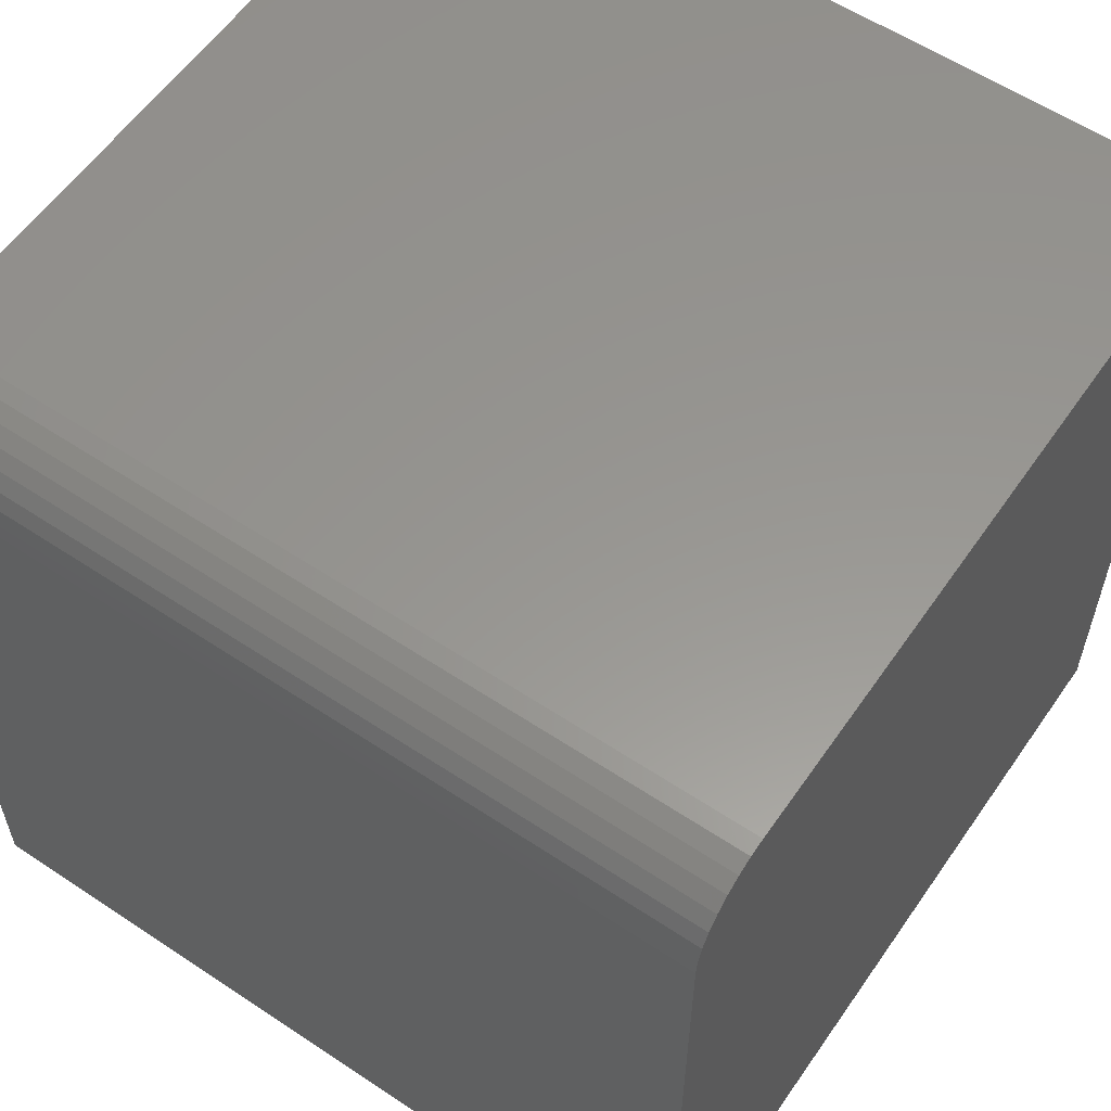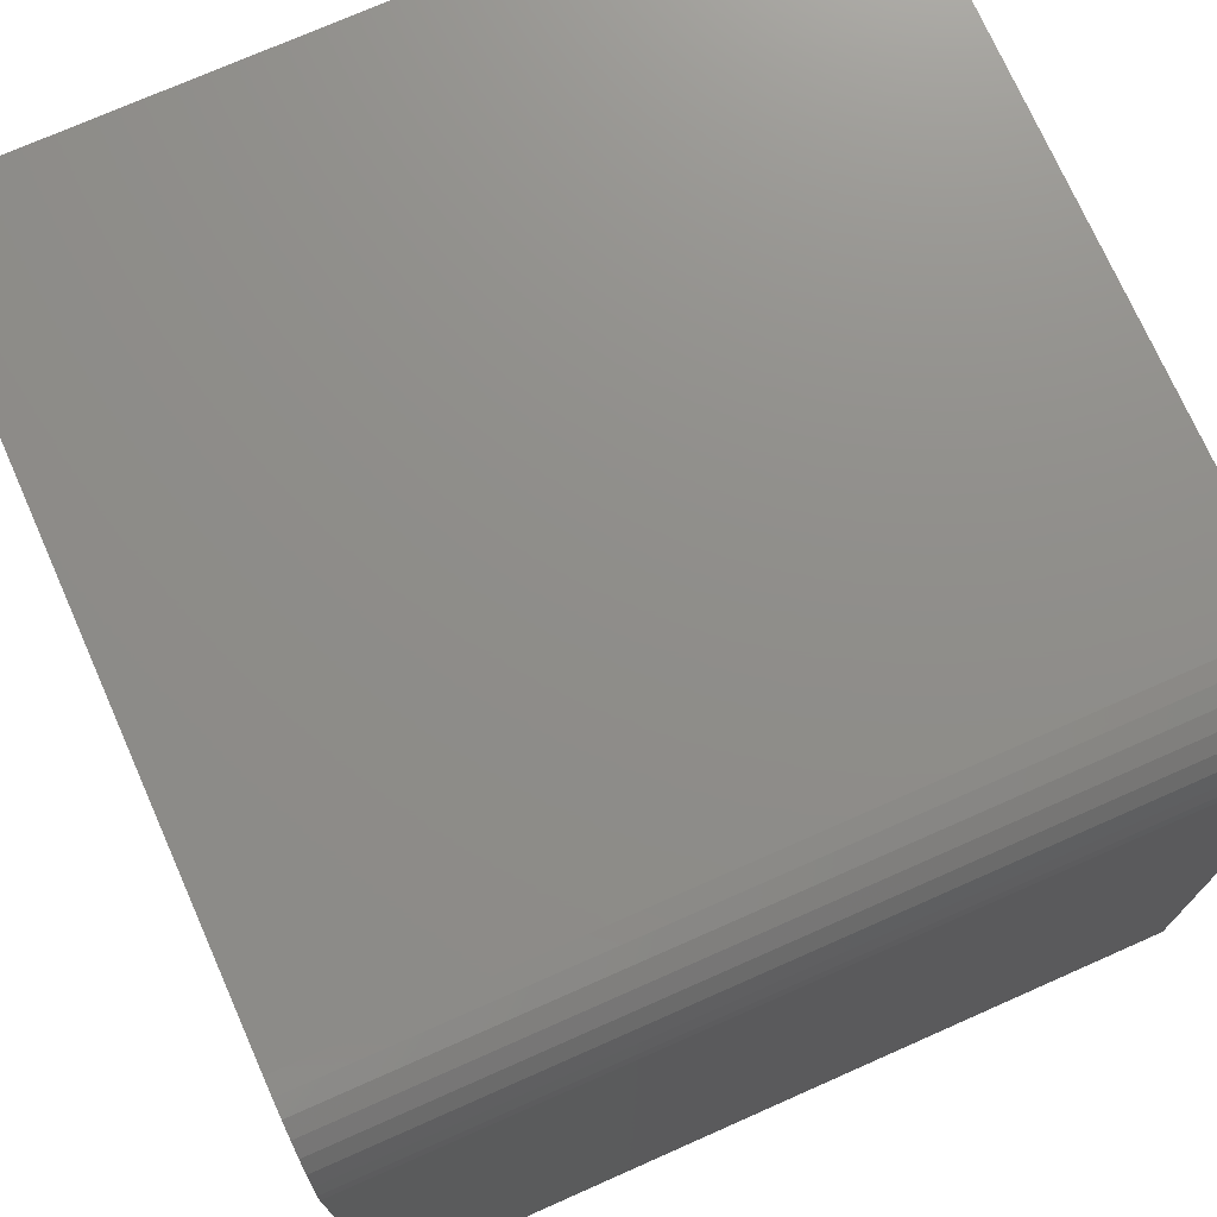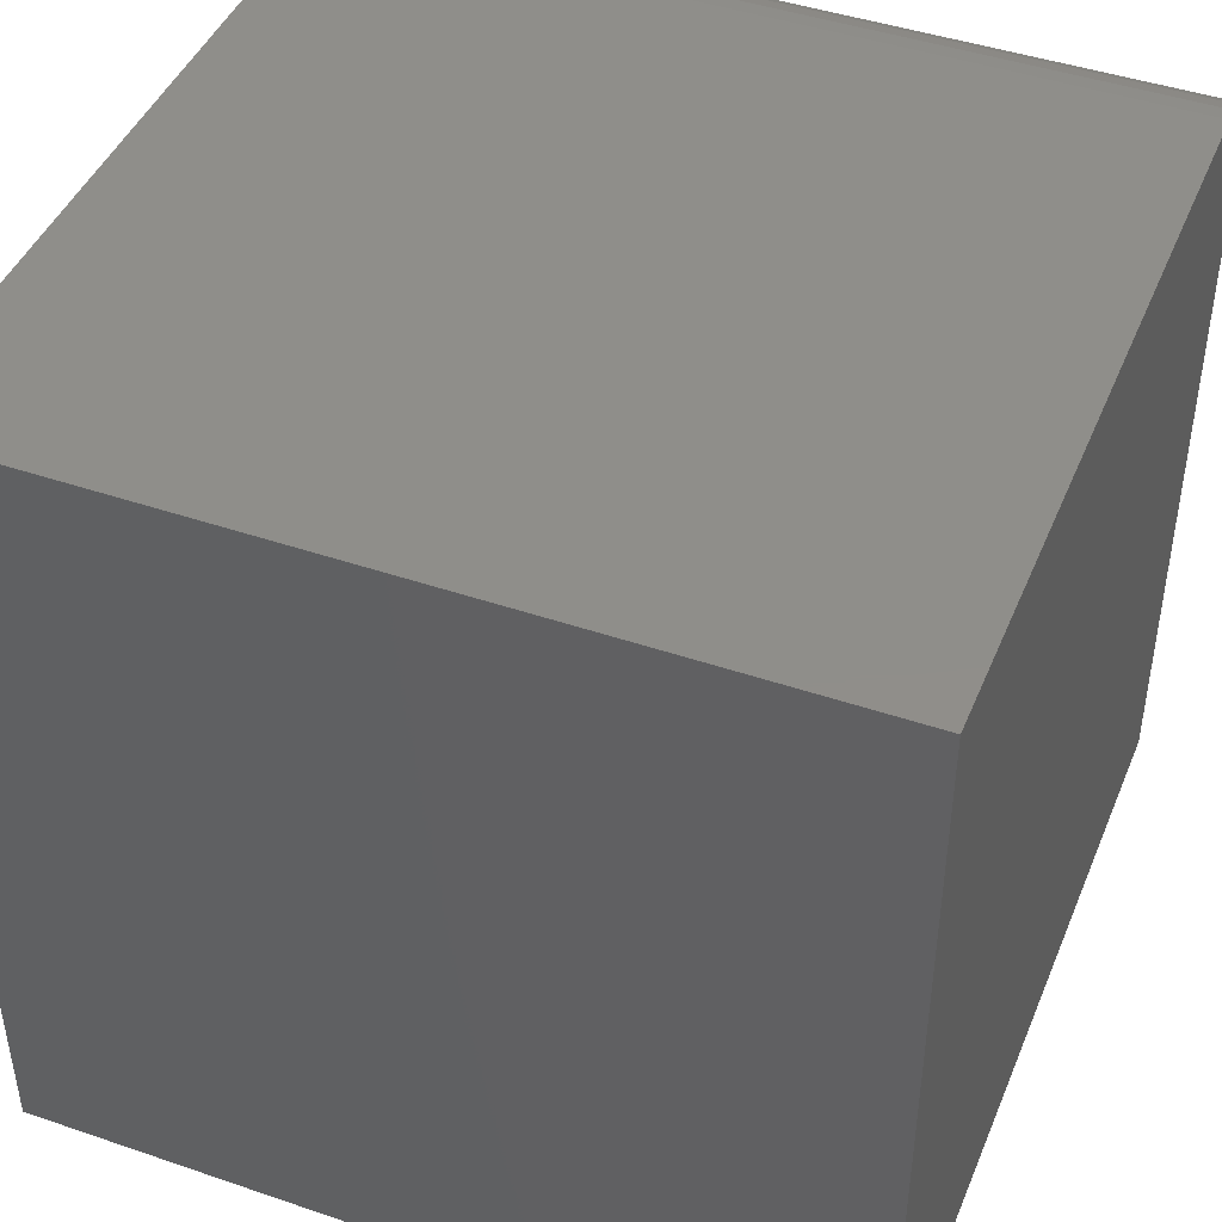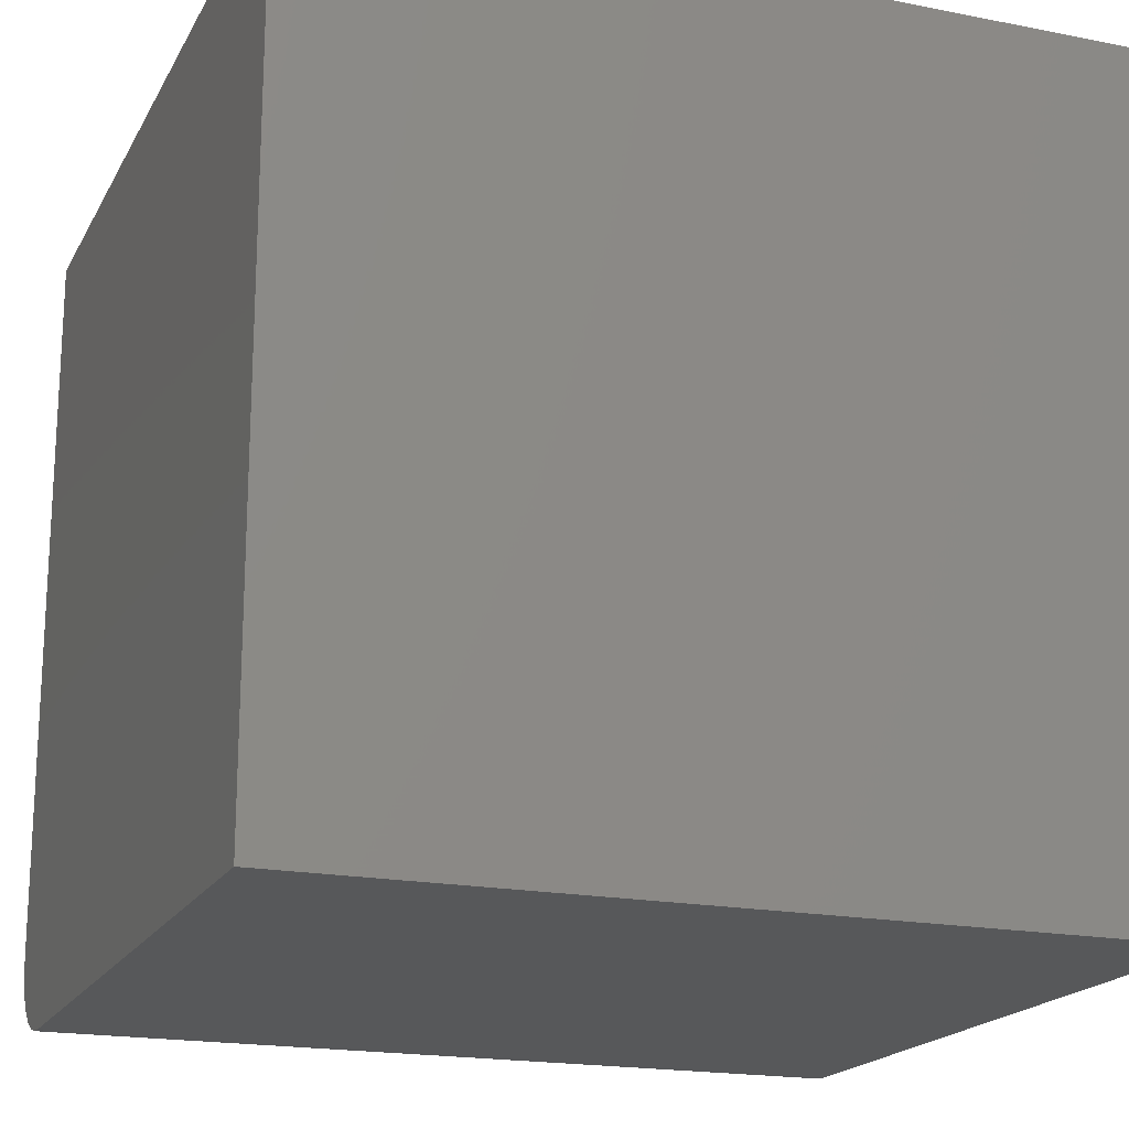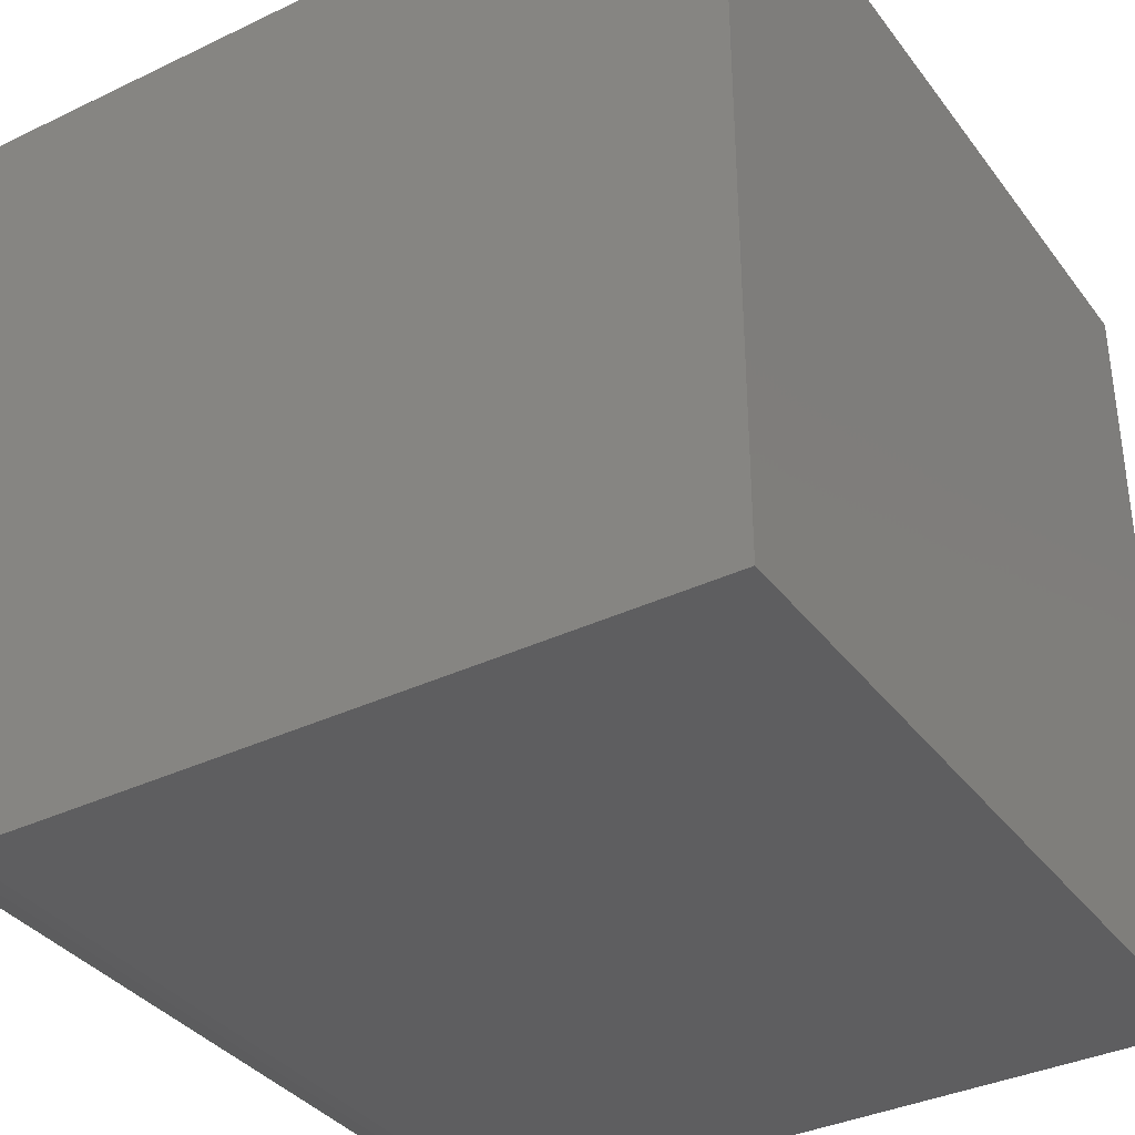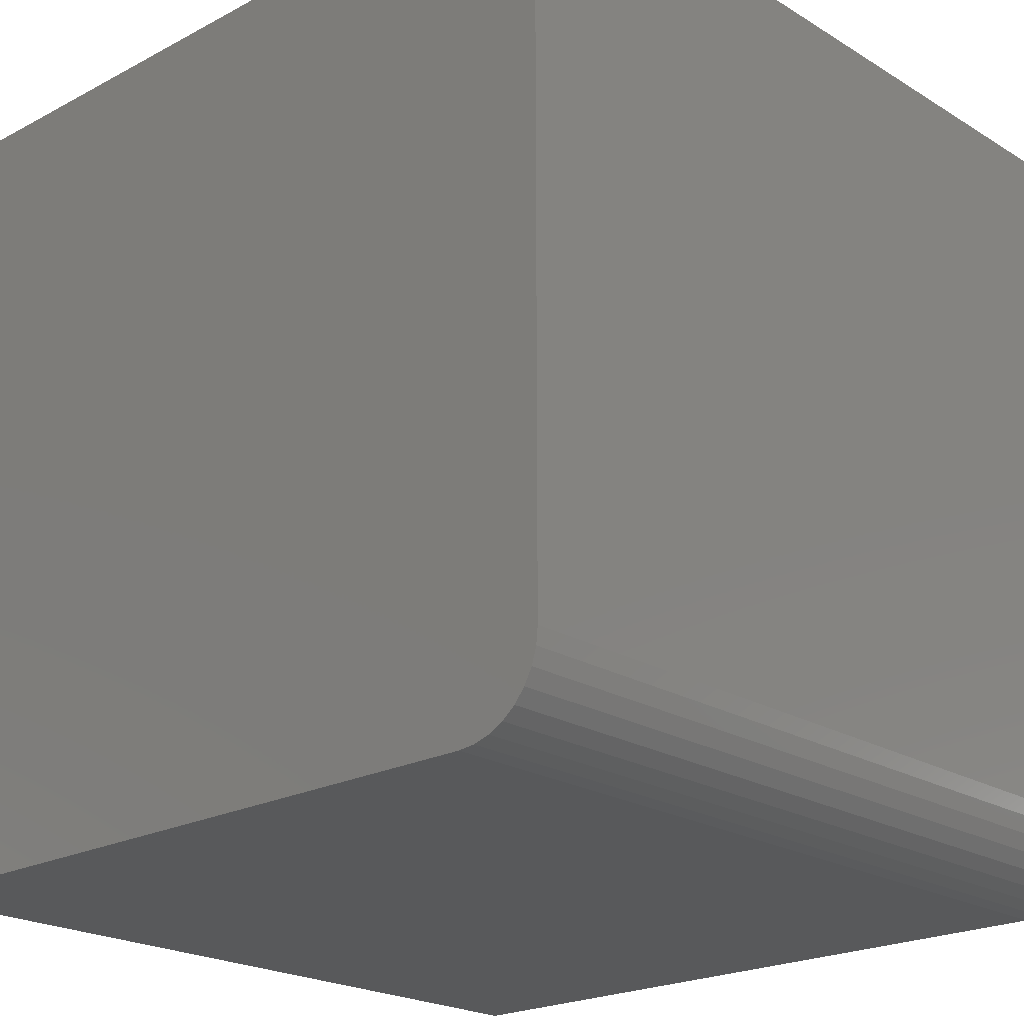
<metadata>
{"format":"stl","ext":"stl","renderer":"f3d","projection":"perspective","resolution":1024,"background":"white","views":[{"elev":58.3,"azim":-145.5,"up":"+Y"},{"elev":73.7,"azim":156.1,"up":"+Y"},{"elev":44.5,"azim":21.7,"up":"+Y"},{"elev":-18.8,"azim":-20.7,"up":"+Z"},{"elev":-36.1,"azim":-58.0,"up":"+Z"},{"elev":-21.6,"azim":133.0,"up":"+Z"}]}
</metadata>
<code>
# stl→obj: 24 verts, 44 faces
v -0.4763 0.3279 0.07812
v -0.4763 0.3264 0.06288
v -0.4763 0.3219 0.04823
v -0.4763 0.3147 0.03472
v -0.4763 0.305 0.02288
v -0.4763 0.2932 0.01317
v -0.4763 0.2797 0.005947
v -0.4763 0.265 0.001501
v -0.4763 0.2498 0
v -0.4763 -0.4216 0
v -0.4763 -0.4216 0.75
v -0.4763 0.3279 0.75
v 0.2732 0.3279 0.07812
v 0.2732 0.3279 0.75
v 0.2732 0.2498 0
v 0.2732 0.265 0.001501
v 0.2732 -0.4216 0
v 0.2732 -0.4216 0.75
v 0.2732 0.2797 0.005947
v 0.2732 0.2932 0.01317
v 0.2732 0.305 0.02288
v 0.2732 0.3147 0.03472
v 0.2732 0.3219 0.04823
v 0.2732 0.3264 0.06288
f 1 2 3
f 1 3 4
f 1 4 5
f 1 5 6
f 1 6 7
f 1 7 8
f 1 8 9
f 1 9 10
f 1 10 11
f 1 11 12
f 13 1 14
f 14 1 12
f 15 16 17
f 13 14 18
f 13 18 17
f 13 17 16
f 13 16 19
f 13 19 20
f 13 20 21
f 13 21 22
f 13 22 23
f 13 23 24
f 10 9 17
f 17 9 15
f 15 9 16
f 16 9 8
f 16 8 19
f 19 8 7
f 19 7 20
f 20 7 6
f 20 6 21
f 21 6 5
f 21 5 22
f 22 5 4
f 22 4 23
f 23 4 3
f 23 3 24
f 24 3 2
f 24 2 13
f 13 2 1
f 11 18 12
f 12 18 14
f 10 17 11
f 11 17 18

</code>
